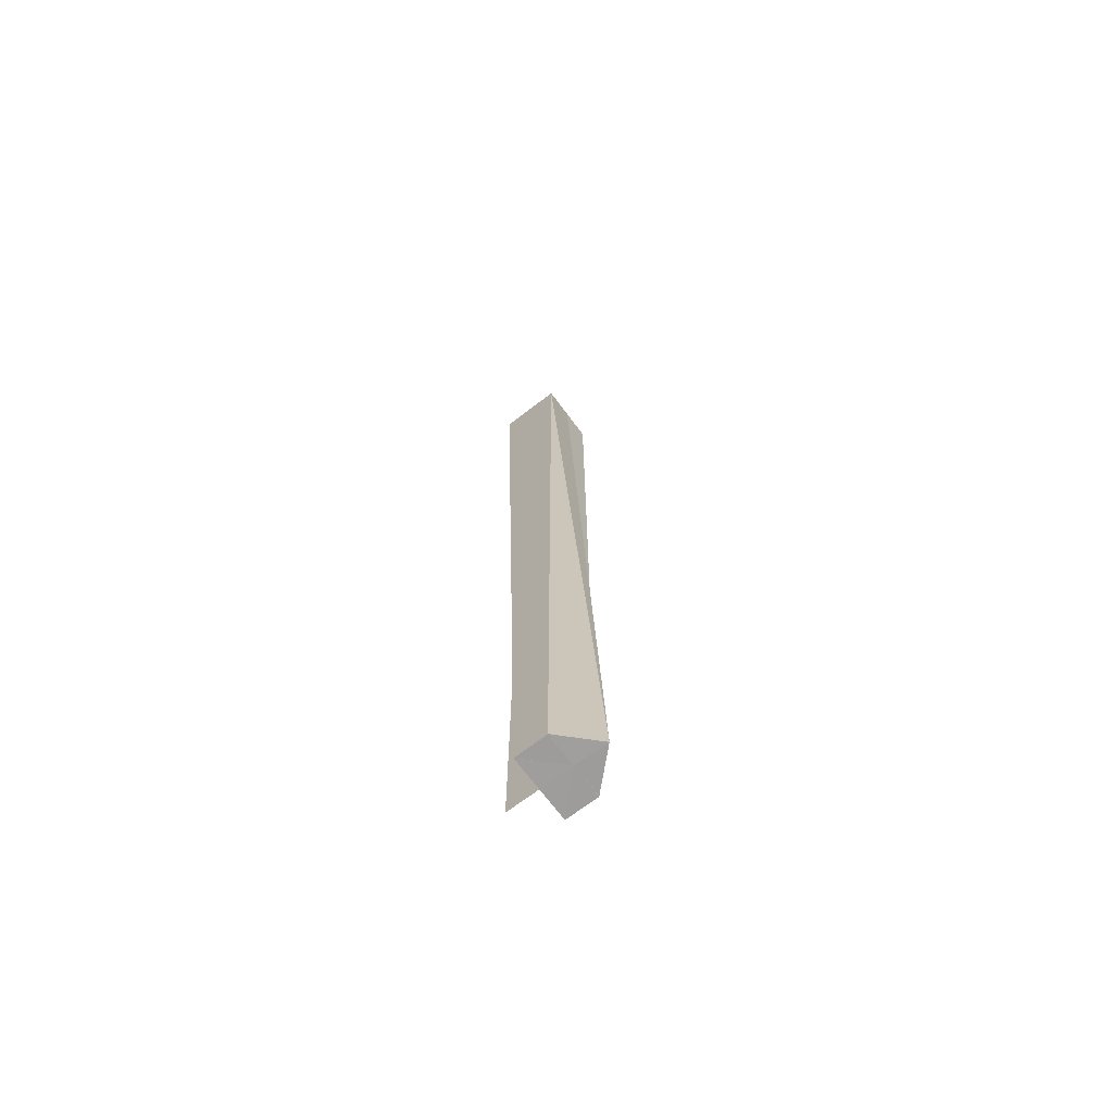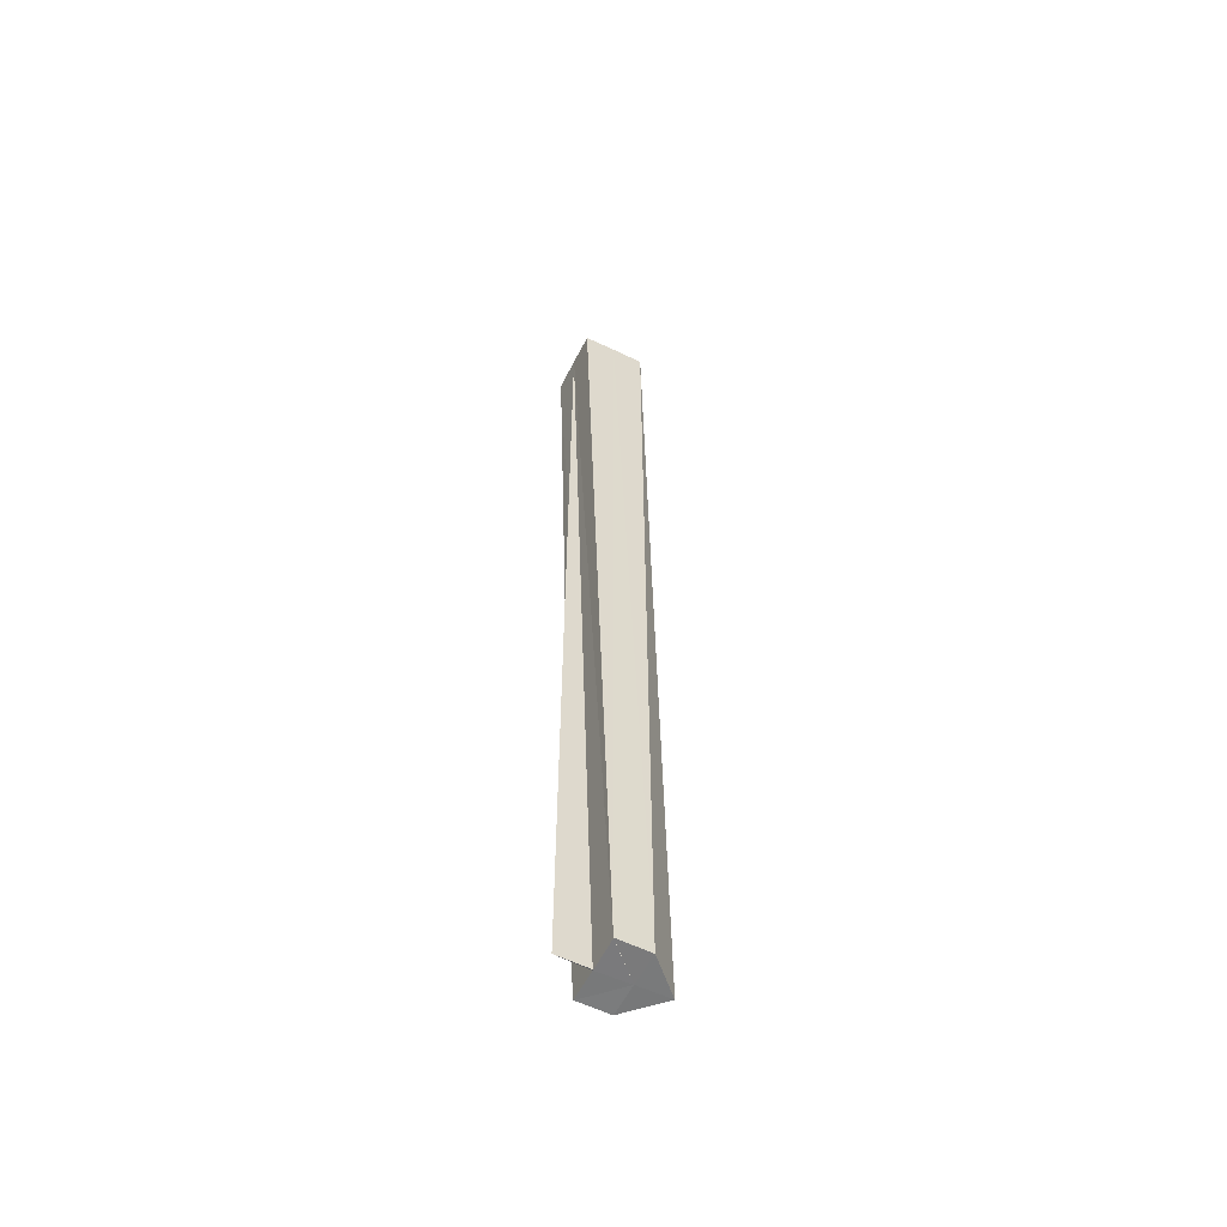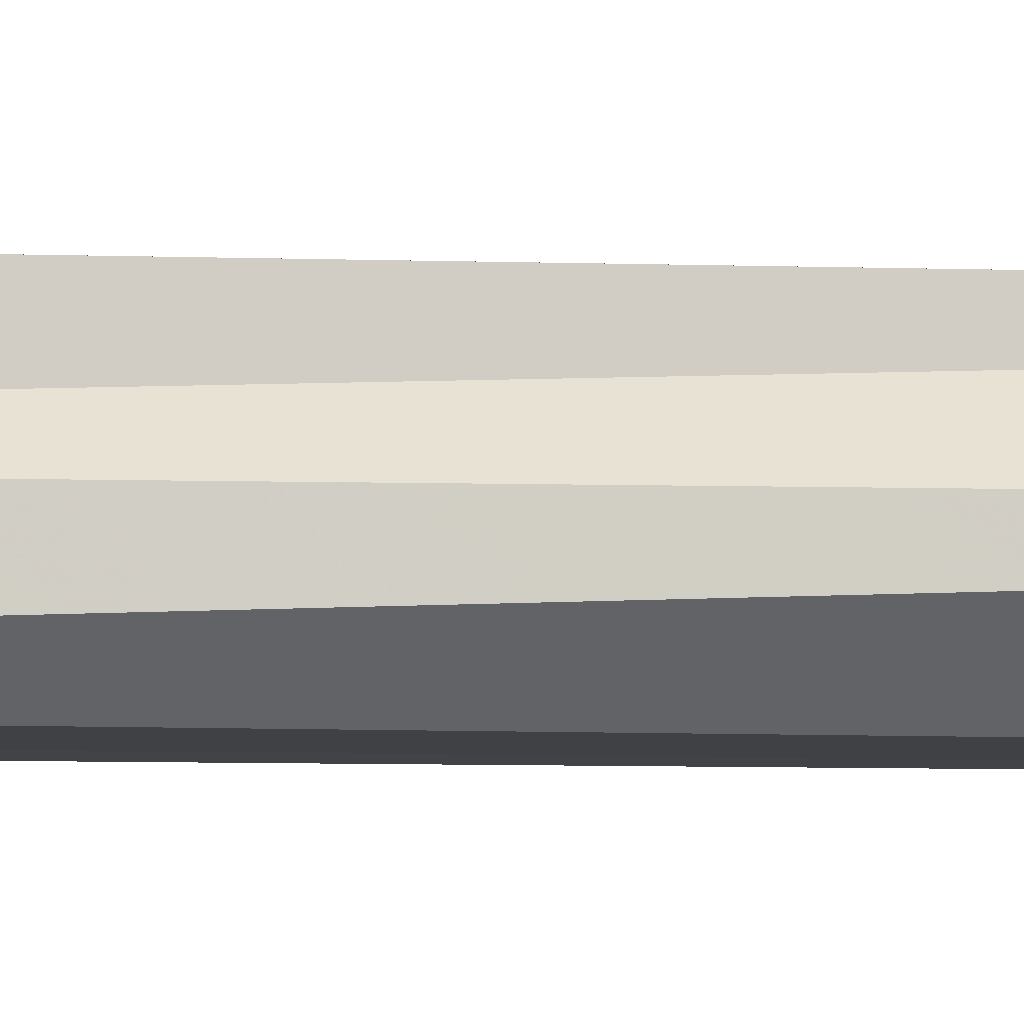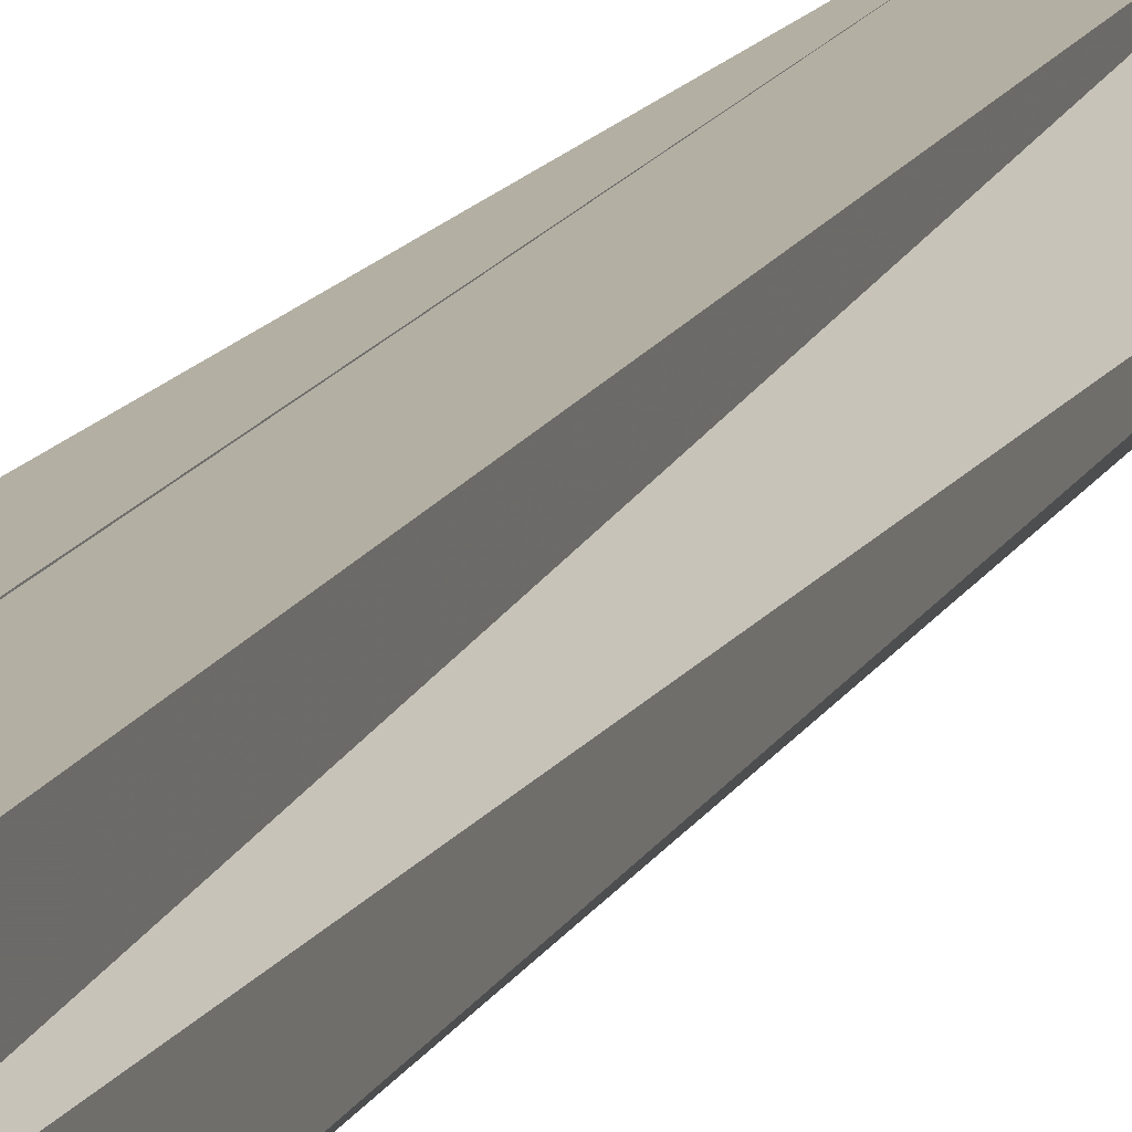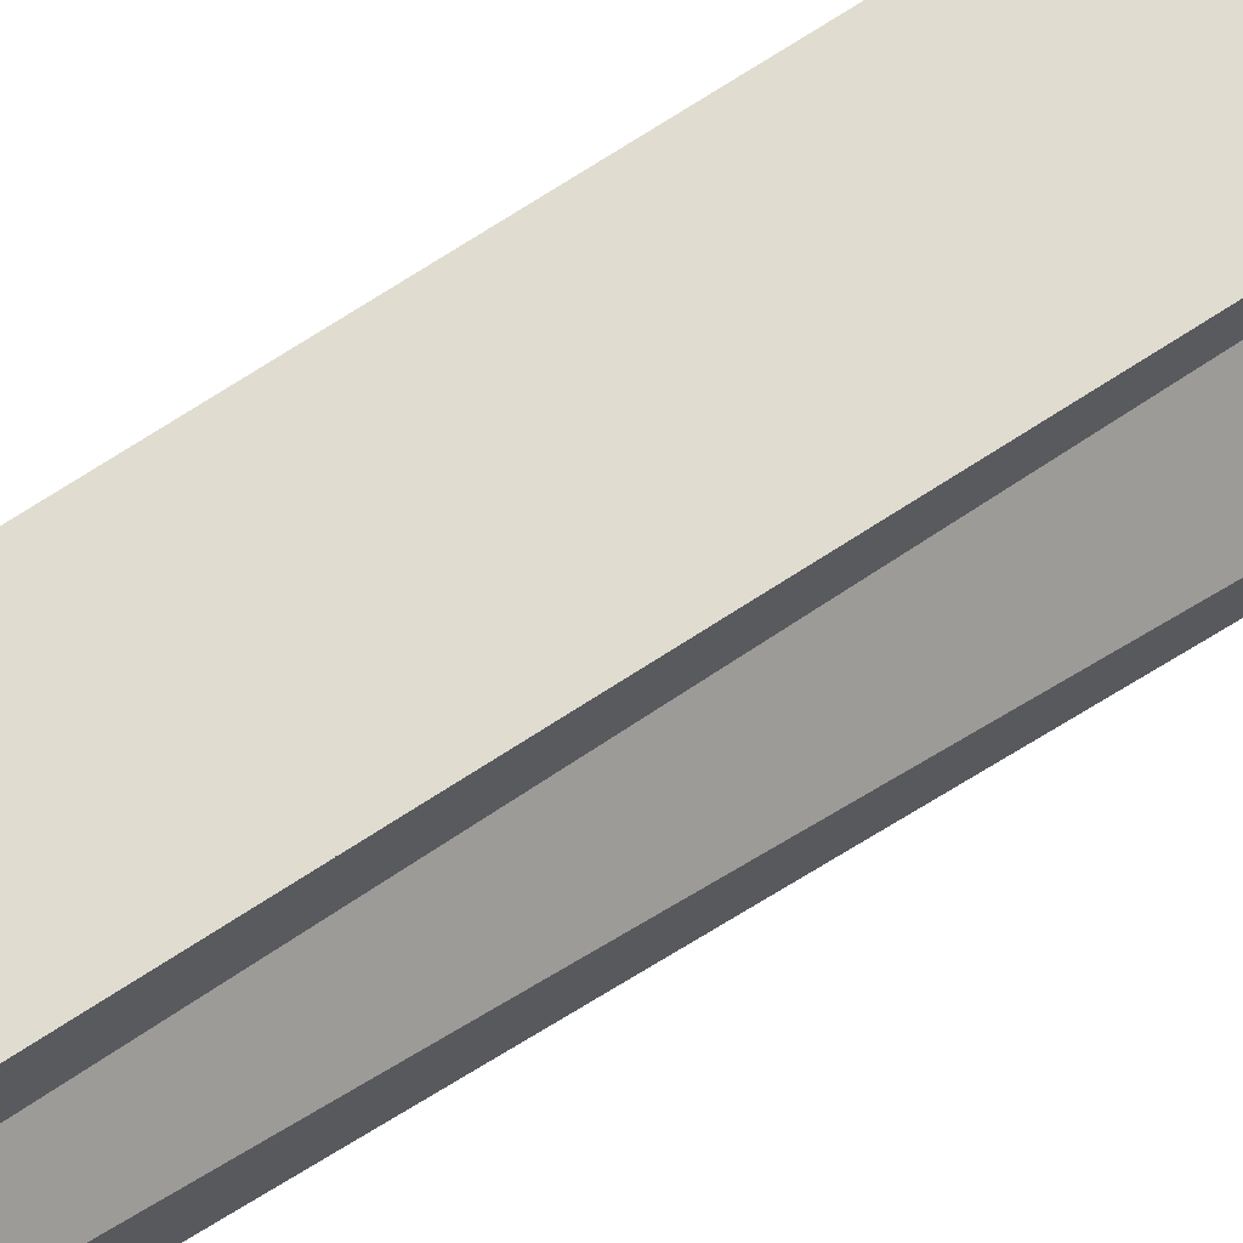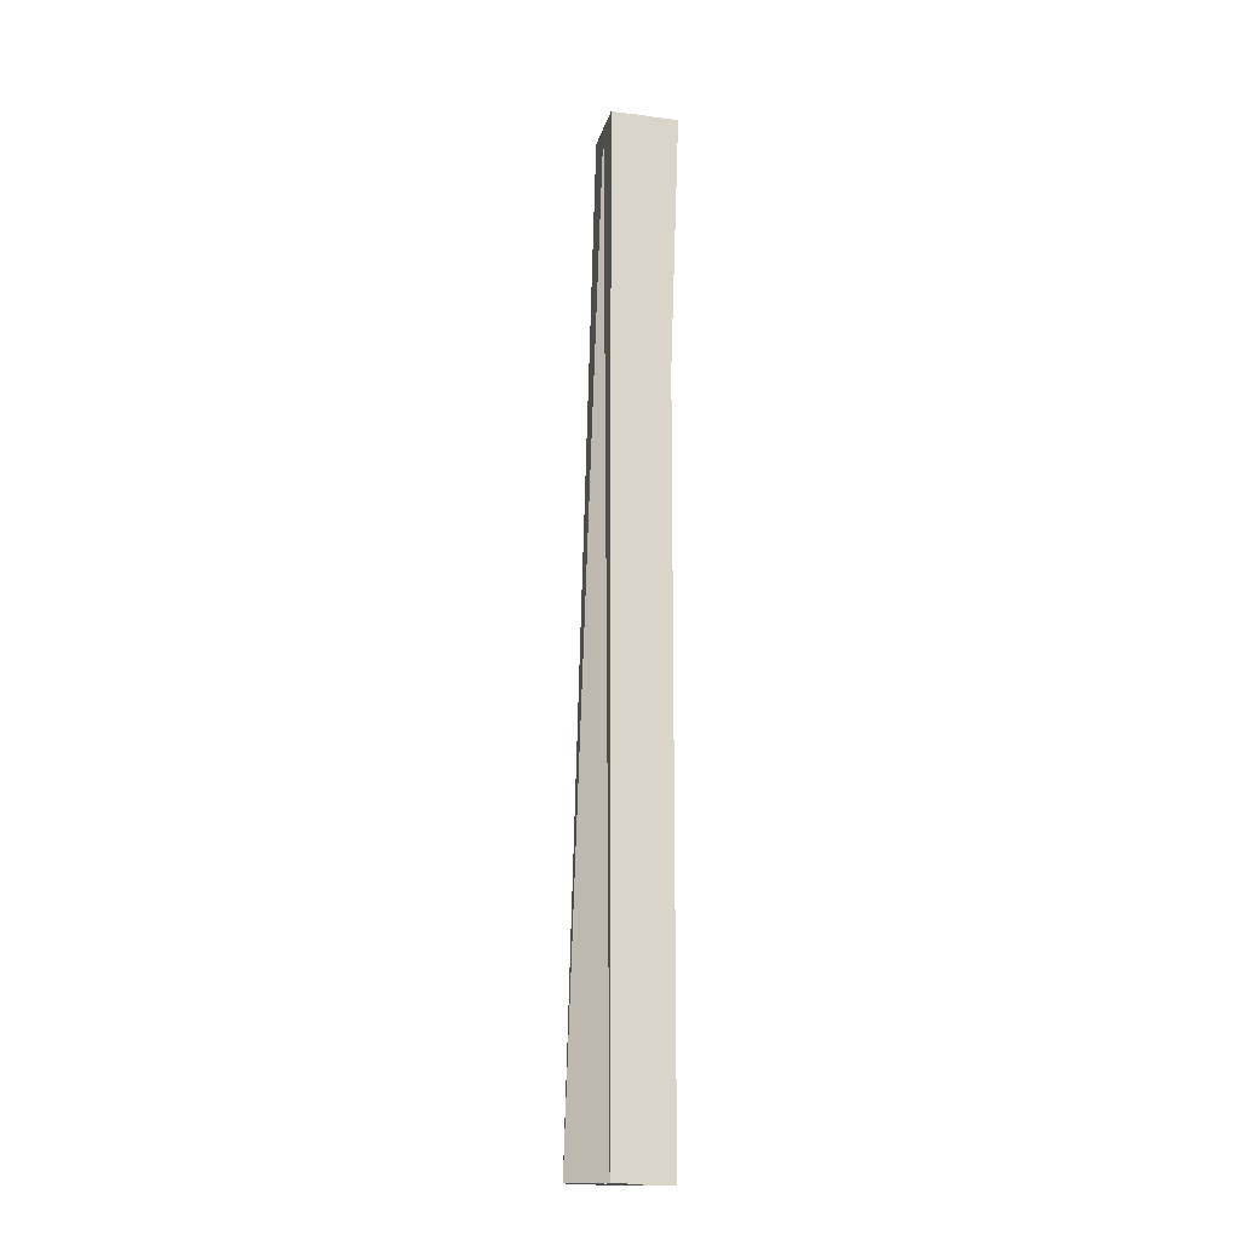
<metadata>
{"format":"obj","ext":"obj","renderer":"f3d","projection":"perspective","resolution":1024,"background":"white","views":[{"elev":-70.0,"azim":36.9,"up":"+Z"},{"elev":-58.2,"azim":-26.6,"up":"+Z"},{"elev":-6.3,"azim":83.1,"up":"+Y"},{"elev":11.1,"azim":14.2,"up":"+Y"},{"elev":69.5,"azim":56.7,"up":"+Y"},{"elev":-16.0,"azim":166.9,"up":"+Z"}]}
</metadata>
<code>
o 30025
v 2224 1893 6.298
v 2224 1893 6.298
v 2224 1893 6.598
v 2224 1893 6.298
v 2224 1893 6.598
v 2224 1893 6.598
v 2224 1893 6.298
v 2224 1893 6.598
v 2224 1893 6.298
v 2224 1893 6.598
v 2224 1893 6.598
v 2224 1893 6.298
v 2224 1893 6.598
v 2224 1893 6.298
v 2224 1893 6.298
v 2224 1893 6.298
v 2224 1893 6.598
v 2224 1893 6.598
v 2224 1893 6.298
v 2223 1893 6.598
v 2224 1893 6.298
v 2224 1893 6.298
v 2223 1893 6.298
v 2223 1893 6.598
v 2224 1893 6.298
v 2224 1893 6.298
v 2223 1893 6.598
v 2224 1893 6.298
v 2223 1893 6.298
v 2223 1893 6.298
v 2224 1893 6.298
v 2224 1893 6.298
v 2223 1893 6.598
v 2224 1893 6.298
v 2223 1893 6.298
v 2224 1893 6.298
v 2223 1893 6.598
v 2224 1893 6.298
v 2223 1893 6.598
v 2224 1893 6.298
v 2224 1893 6.598
v 2224 1893 6.298
v 2224 1893 6.298
v 2224 1893 6.598
v 2224 1893 6.298
v 2224 1893 6.298
v 2224 1893 6.298
v 2224 1893 6.298
v 2224 1893 6.298
v 2224 1893 6.298
v 2224 1893 6.298
v 2224 1893 6.298
v 2224 1893 6.298
v 2224 1893 6.298
v 2224 1893 6.298
v 2224 1893 6.598
v 2224 1893 6.598
v 2224 1893 6.598
v 2224 1893 6.598
v 2224 1893 6.598
v 2224 1893 6.598
v 2223 1893 6.598
v 2224 1893 6.598
v 2223 1893 6.598
v 2223 1893 6.598
v 2224 1893 6.598
f 1 2 3
f 4 1 5
f 6 7 8
f 8 9 10
f 11 12 6
f 13 14 11
f 15 16 17
f 18 19 20
f 21 22 19
f 23 22 24
f 25 26 27
f 28 26 29
f 28 30 31
f 27 32 33
f 34 35 33
f 34 36 37
f 37 38 39
f 39 40 41
f 42 43 44
f 45 46 47
f 45 47 48
f 45 49 50
f 45 51 52
f 53 54 55
f 56 57 58
f 56 58 59
f 56 60 57
f 56 61 60
f 56 62 63
f 56 64 62
f 56 65 64
f 56 66 65

</code>
